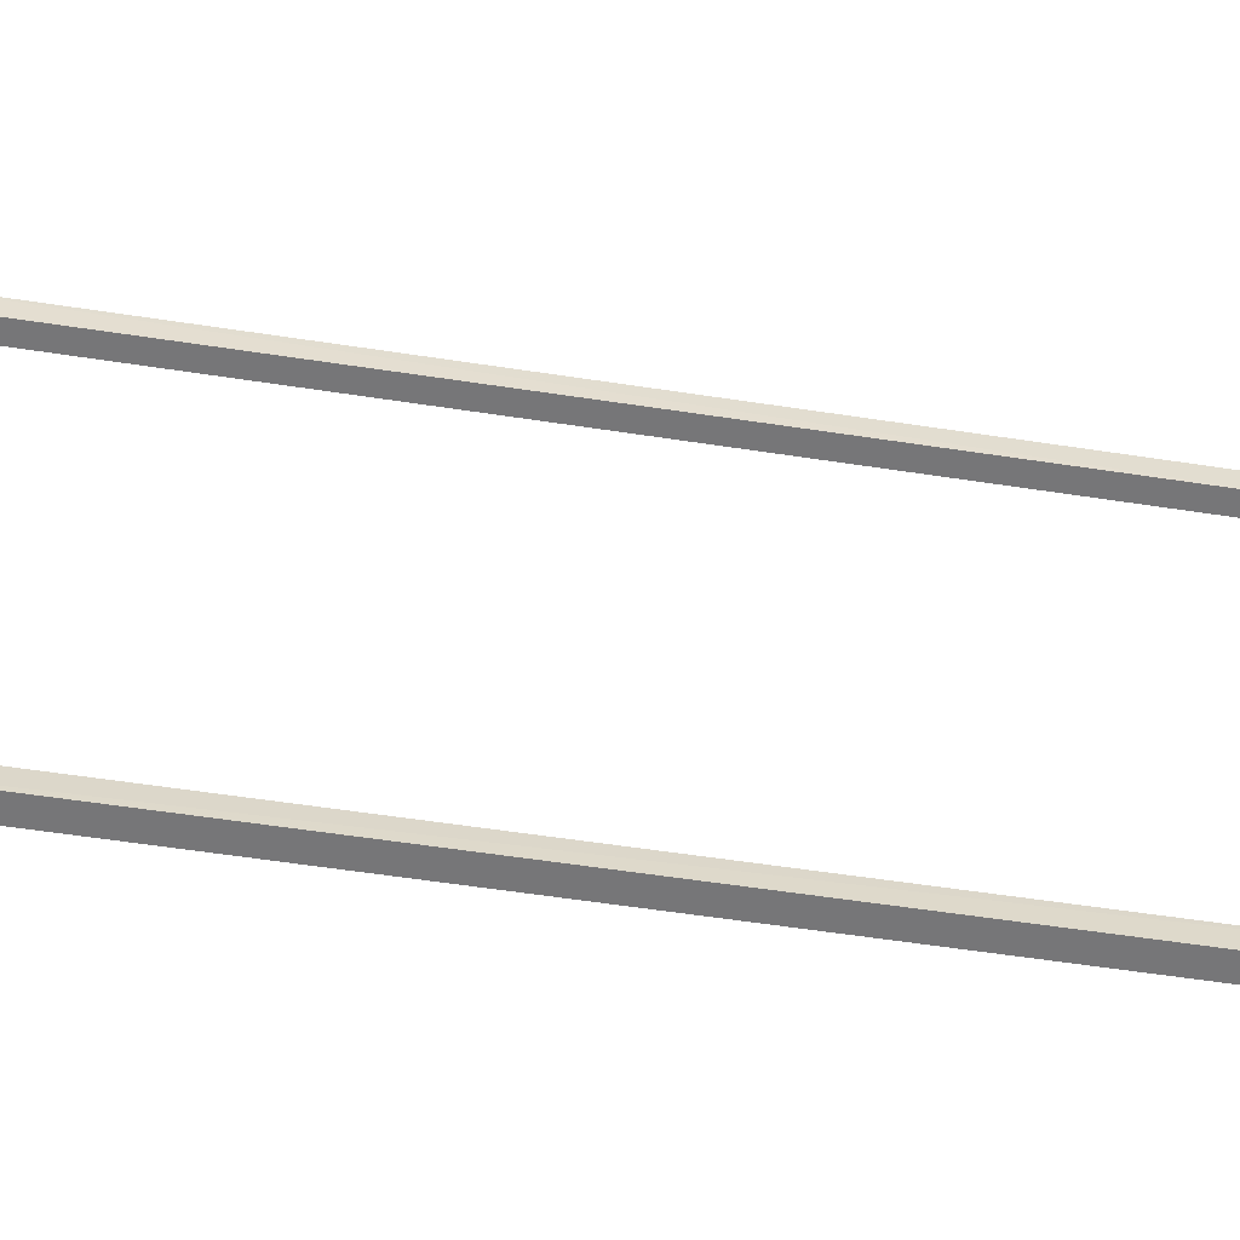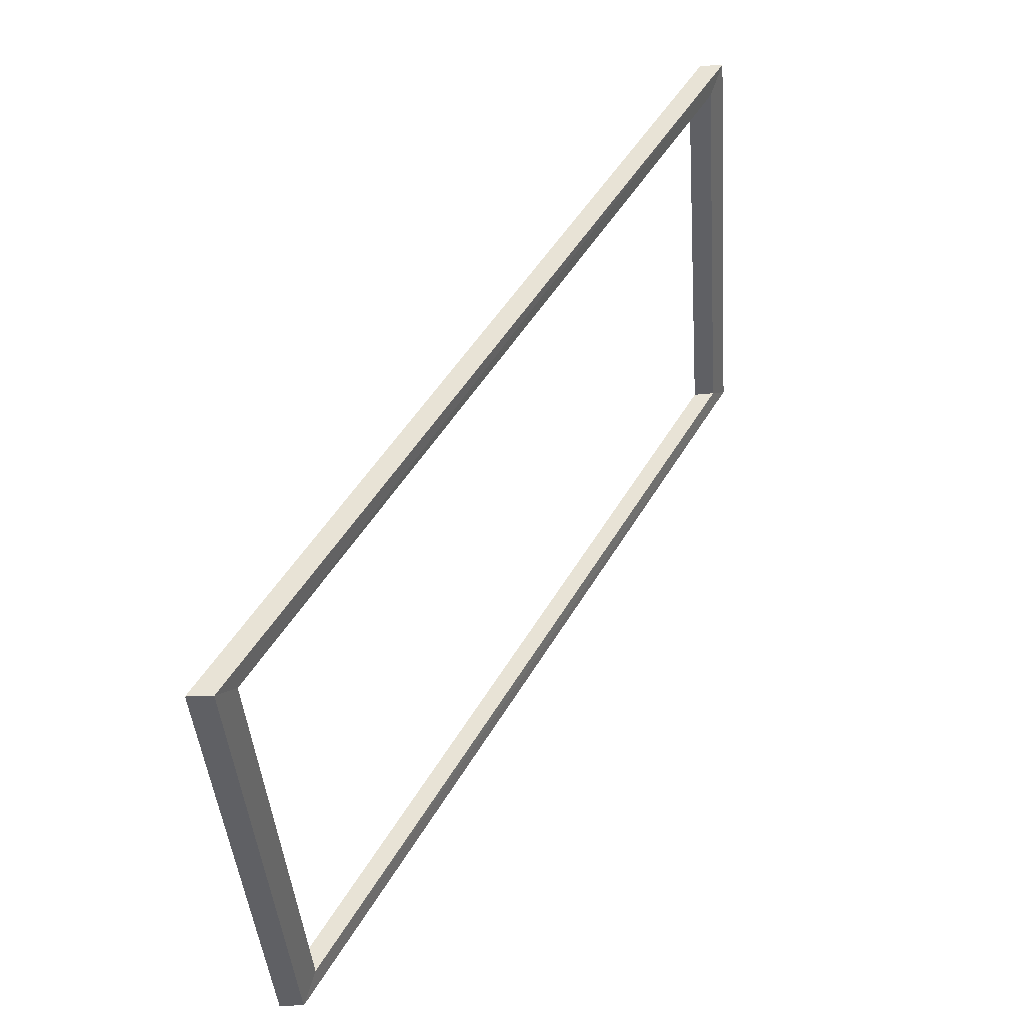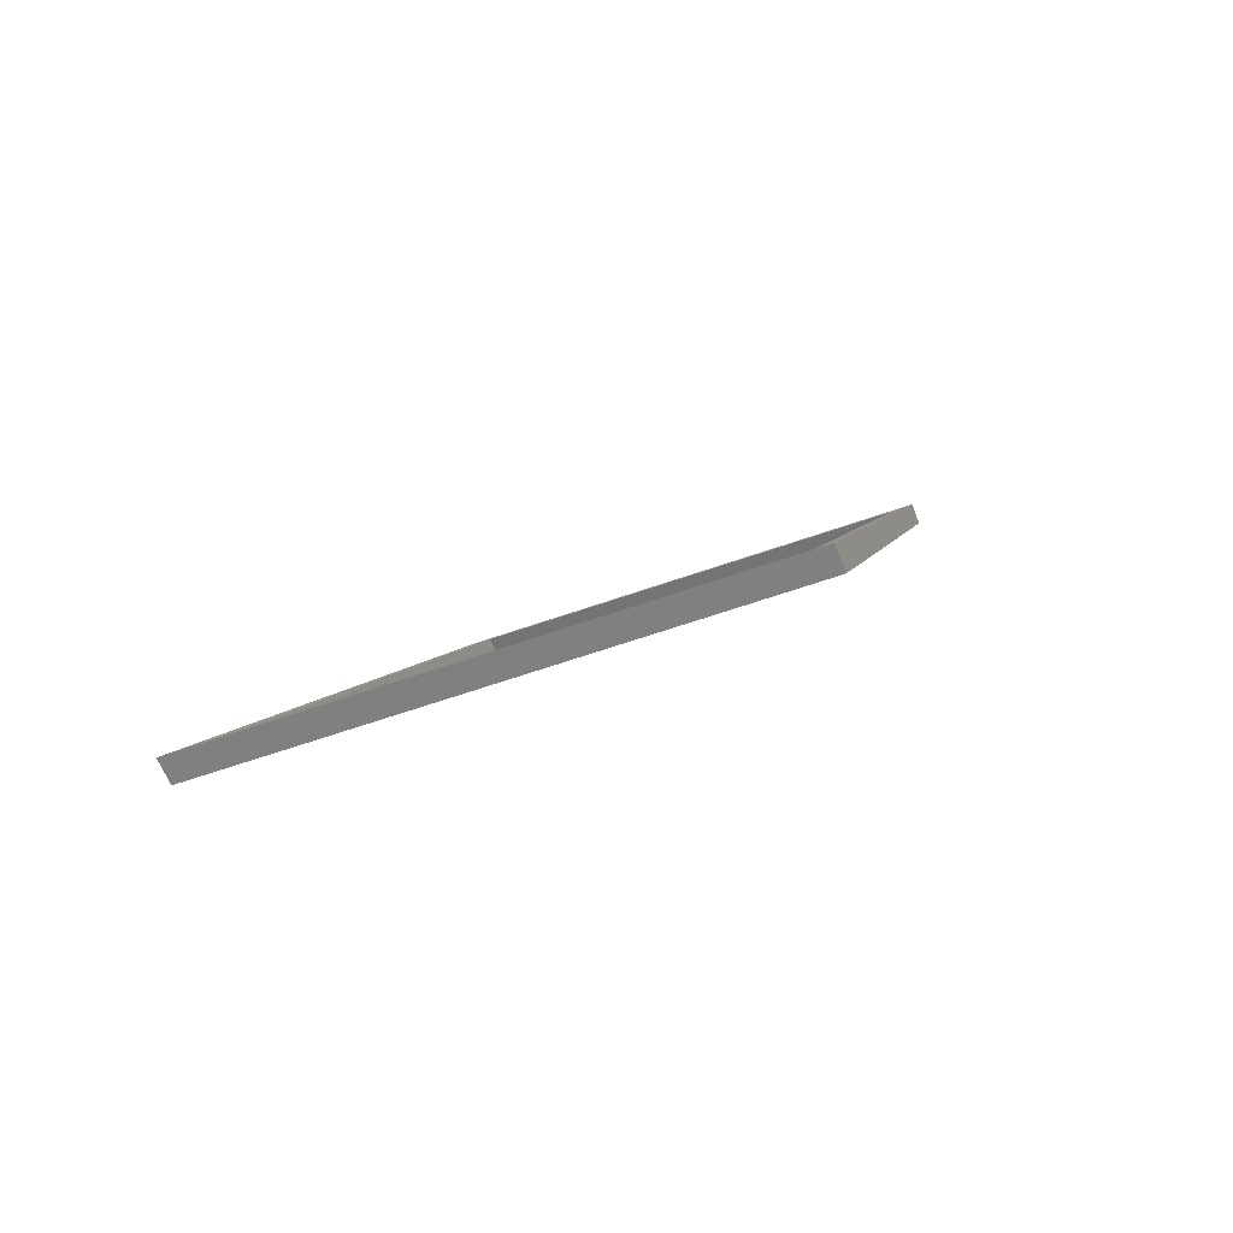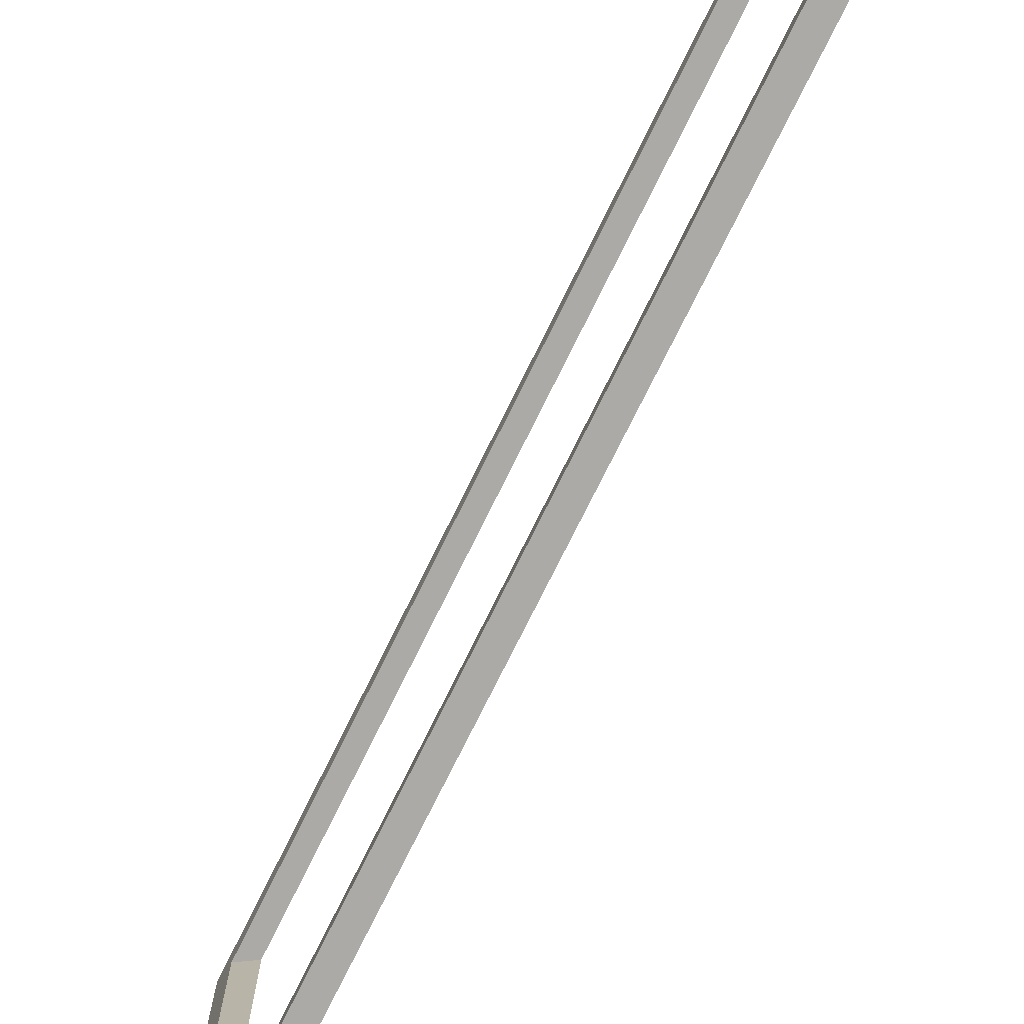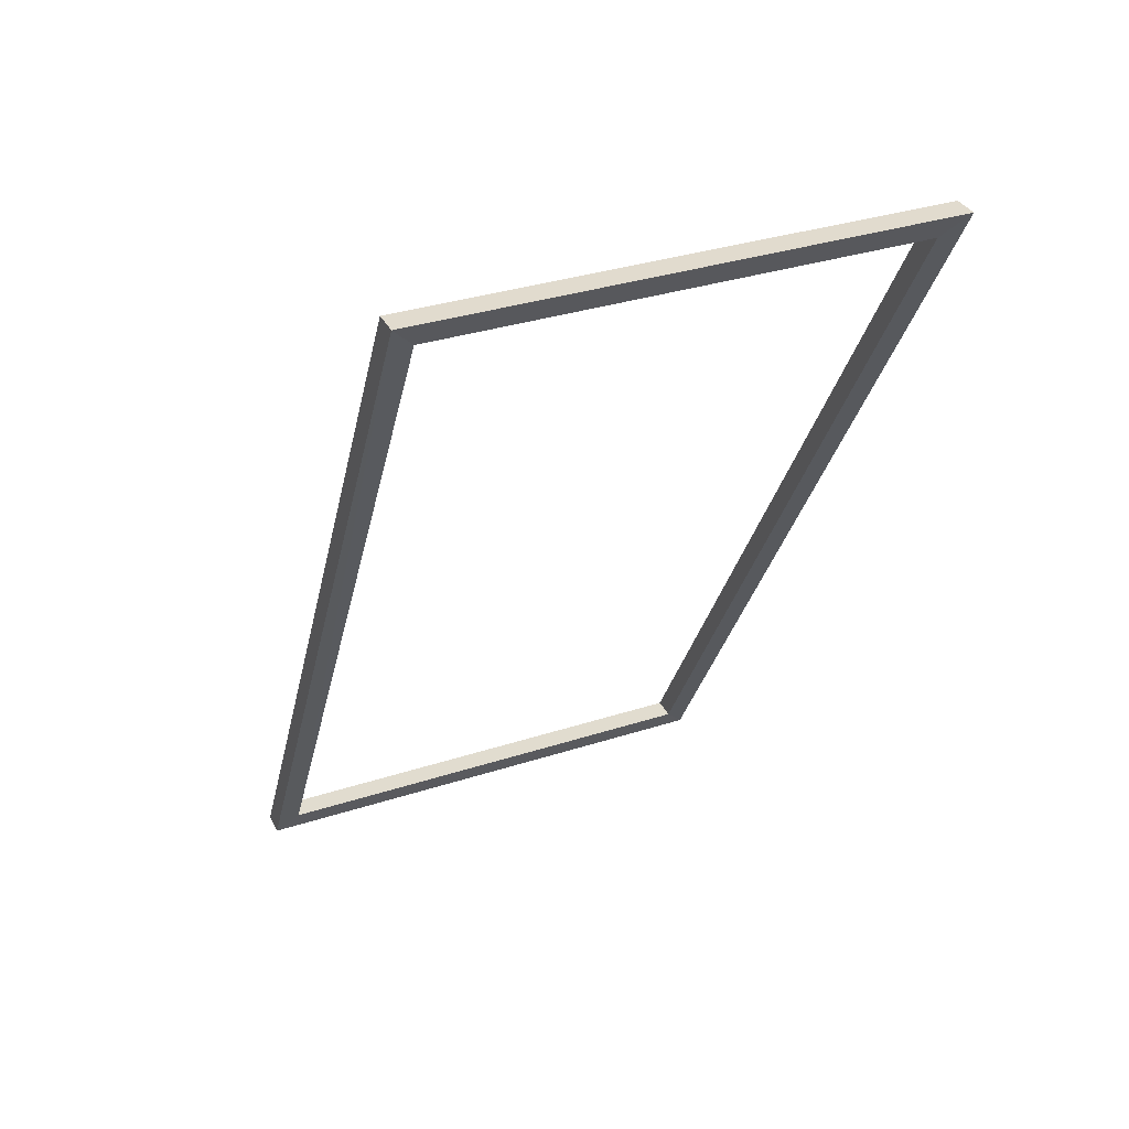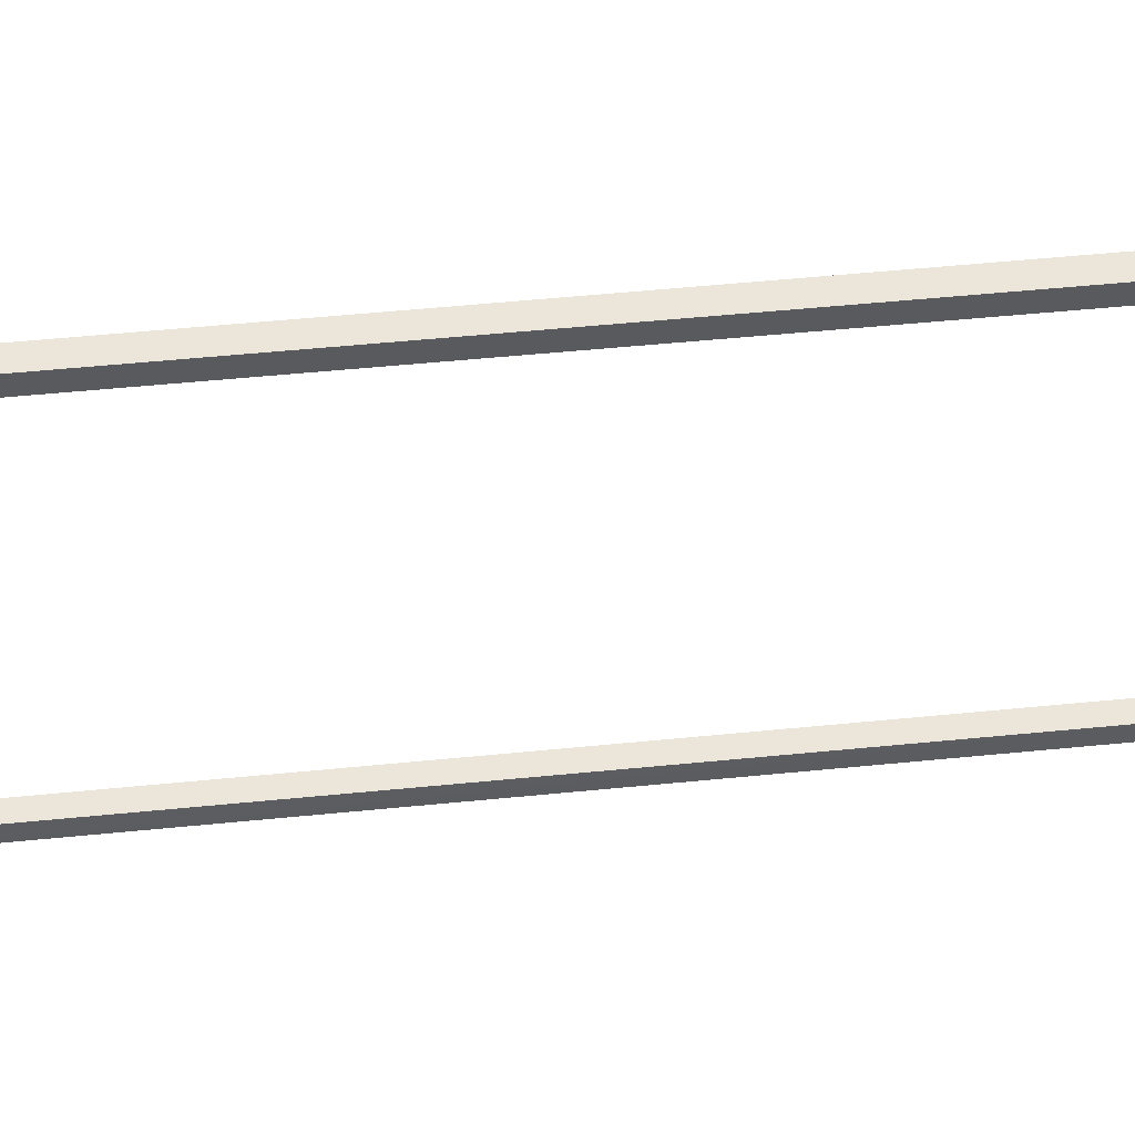
<metadata>
{"format":"obj","ext":"obj","renderer":"f3d","projection":"perspective","resolution":1024,"background":"white","views":[{"elev":-56.9,"azim":-70.0,"up":"+Z"},{"elev":-43.9,"azim":-175.6,"up":"+Y"},{"elev":-58.3,"azim":110.4,"up":"+Y"},{"elev":-75.7,"azim":2.8,"up":"+Z"},{"elev":34.3,"azim":-113.5,"up":"+Y"},{"elev":55.3,"azim":-66.8,"up":"+Z"}]}
</metadata>
<code>
o Plane.031_Plane.056
v 1.728 0.8332 2.508
v 1.728 0.8332 3.194
v 1.062 2.029 2.508
v 1.062 2.029 3.194
v 1.762 0.8344 2.508
v 1.762 0.8344 3.194
v 1.096 2.029 2.508
v 1.096 2.029 3.194
v 1.71 0.8684 2.539
v 1.71 0.8684 3.163
v 1.083 1.995 2.539
v 1.083 1.995 3.163
v 1.742 0.8685 2.539
v 1.742 0.8685 3.163
v 1.115 1.994 2.539
v 1.115 1.994 3.163
f 1 7 5
f 6 1 5
f 4 7 3
f 2 8 4
f 9 15 11
f 9 14 13
f 15 12 11
f 16 10 12
f 7 16 15
f 12 3 11
f 14 5 13
f 1 10 9
f 10 4 12
f 6 16 8
f 9 3 1
f 5 15 13
f 1 3 7
f 6 2 1
f 4 8 7
f 2 6 8
f 9 13 15
f 9 10 14
f 15 16 12
f 16 14 10
f 7 8 16
f 12 4 3
f 14 6 5
f 1 2 10
f 10 2 4
f 6 14 16
f 9 11 3
f 5 7 15

</code>
